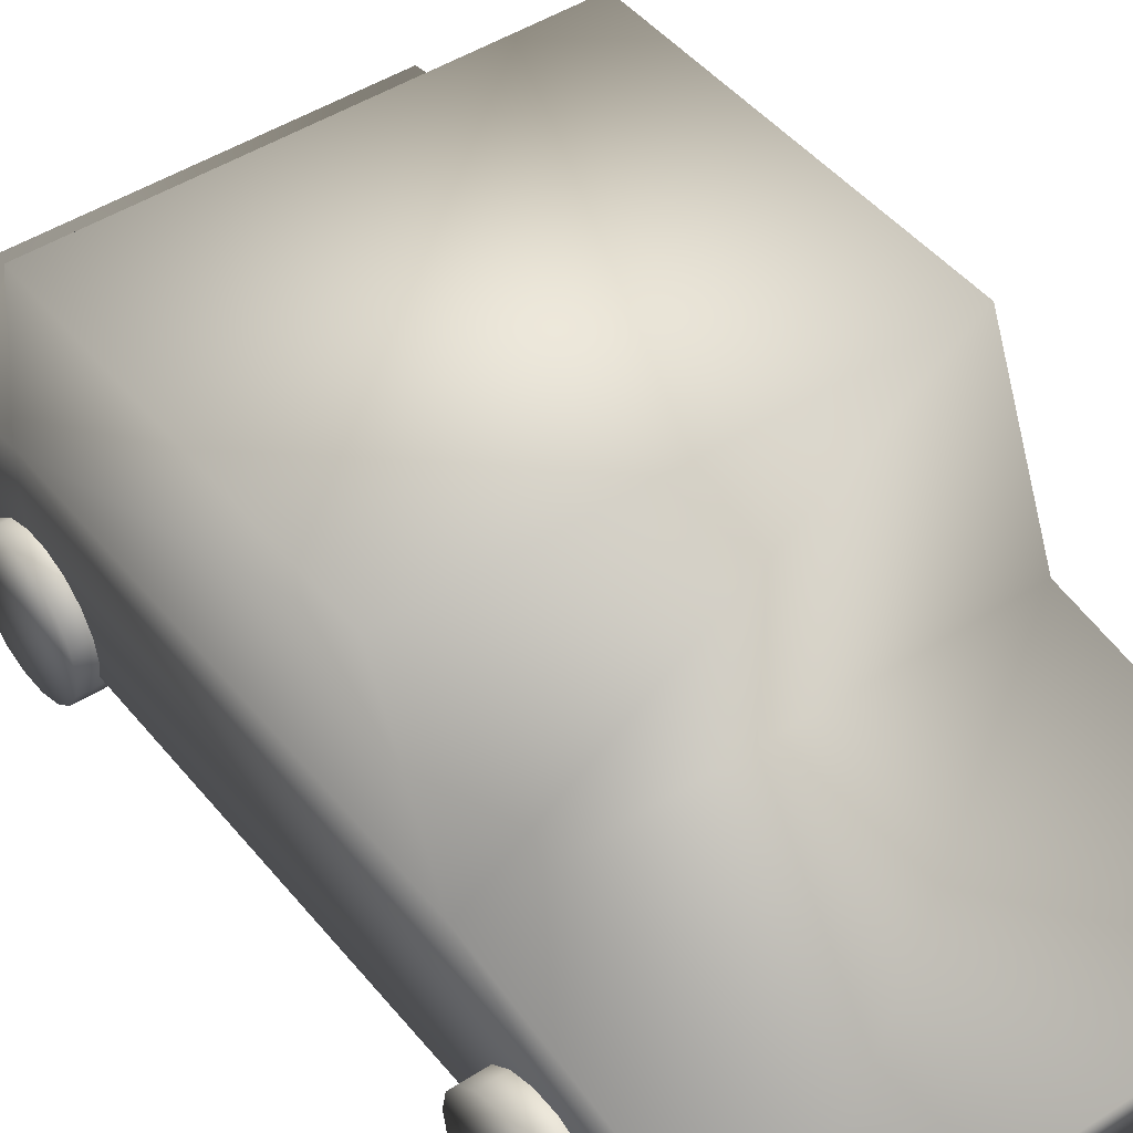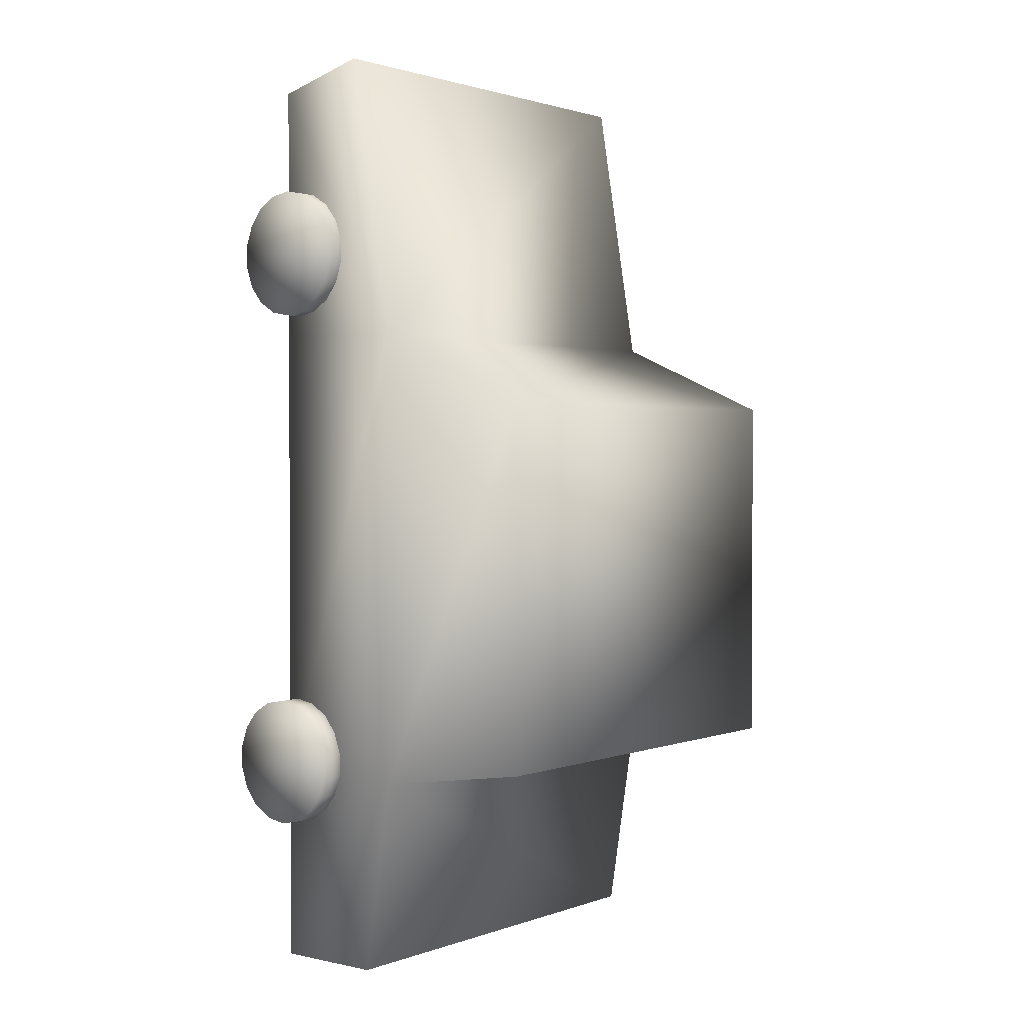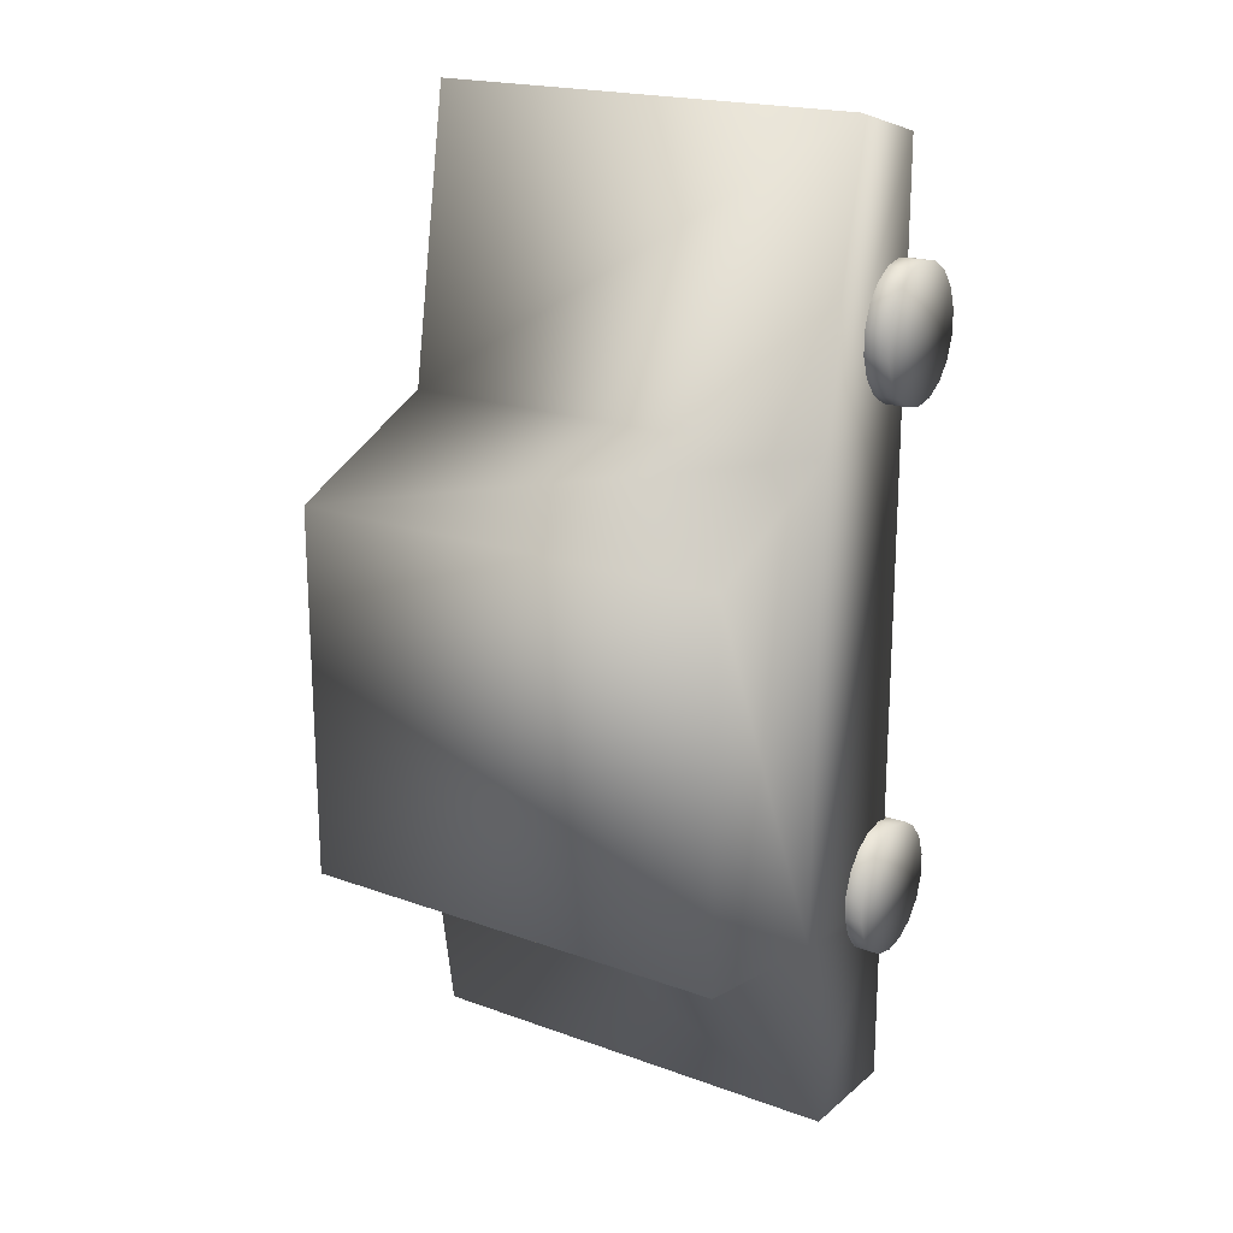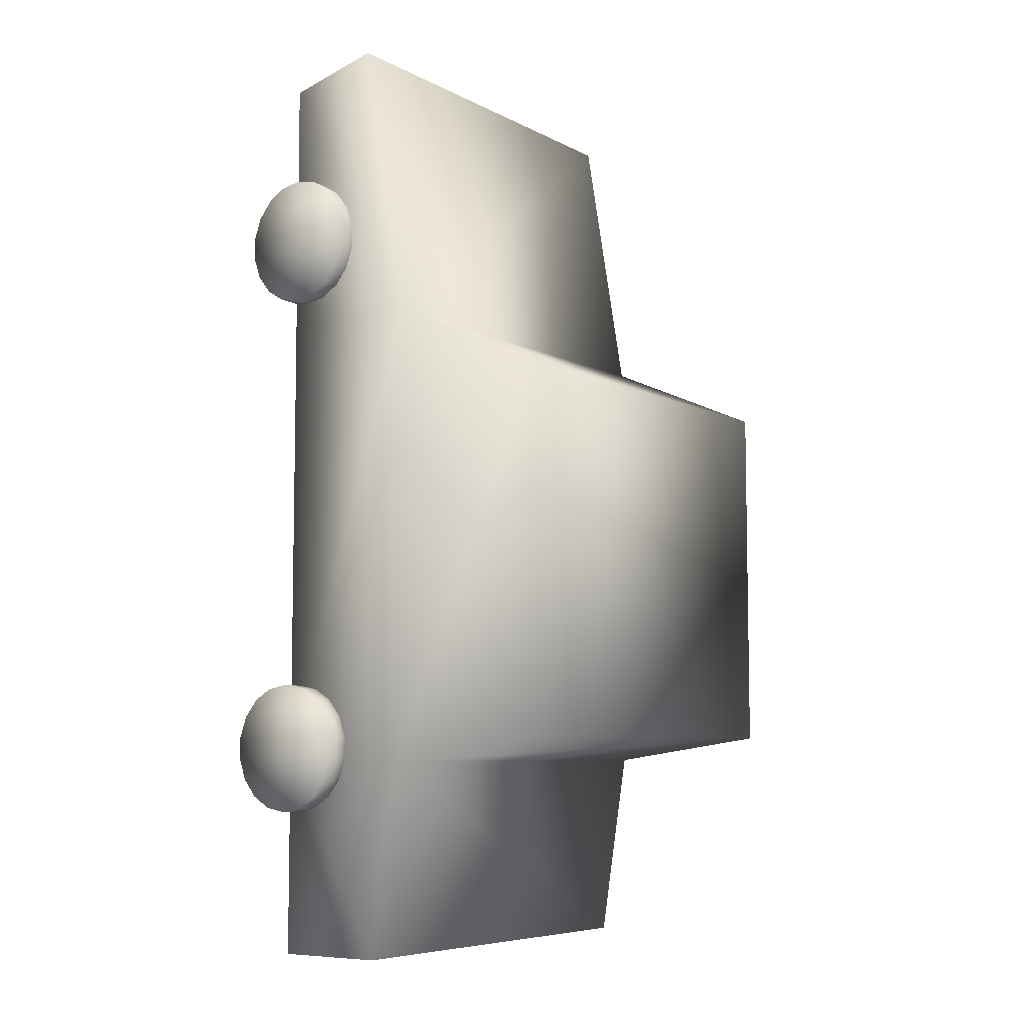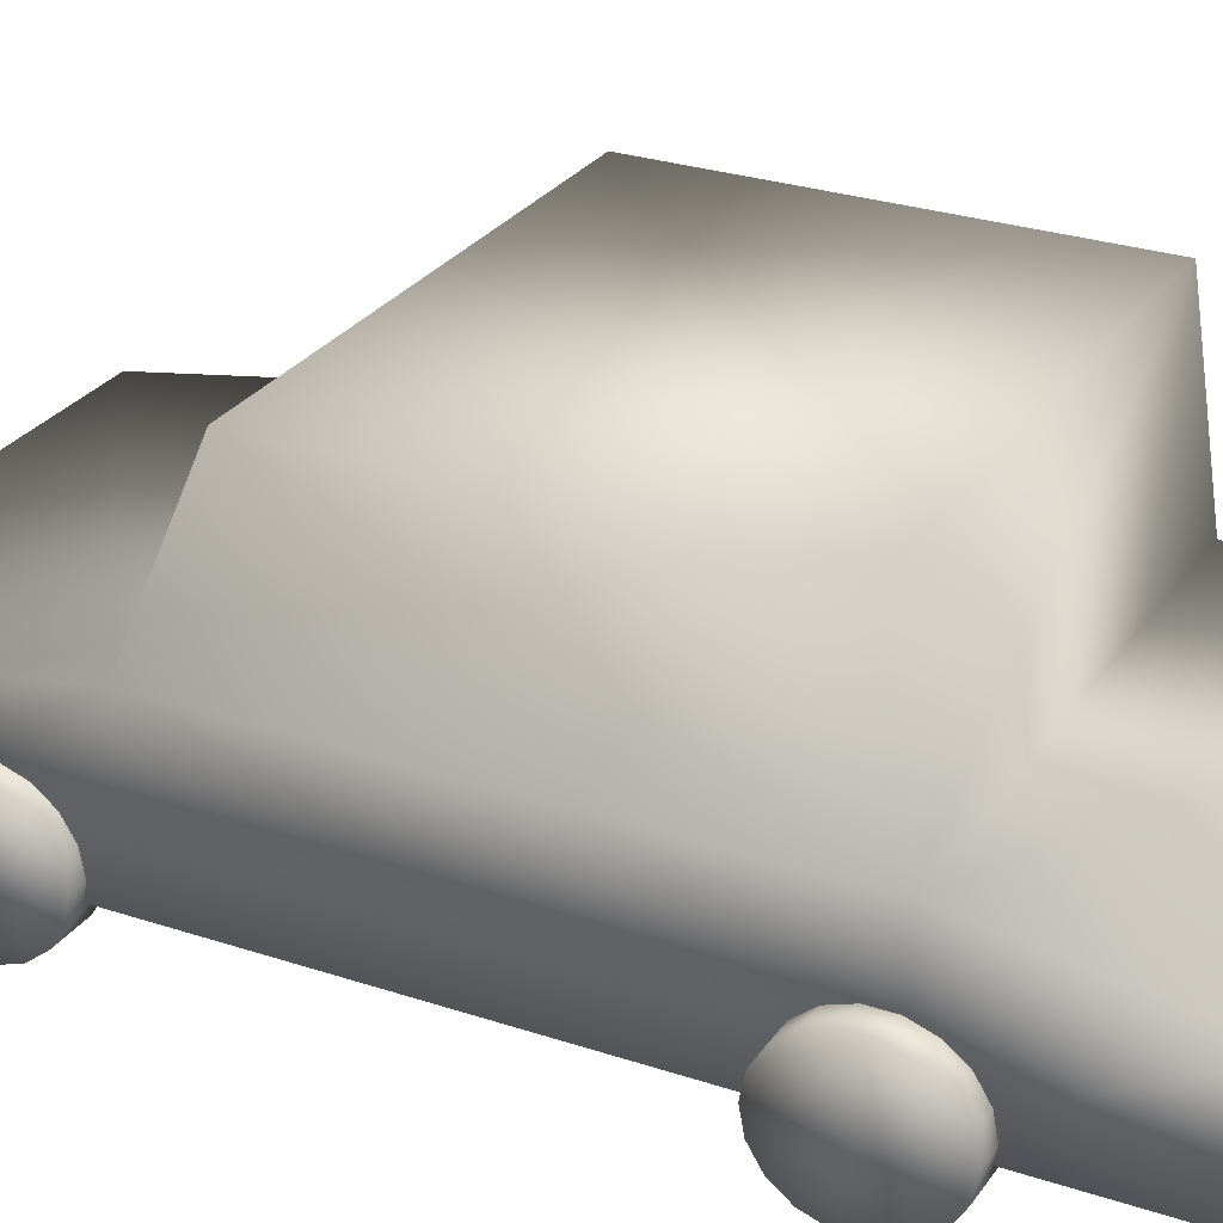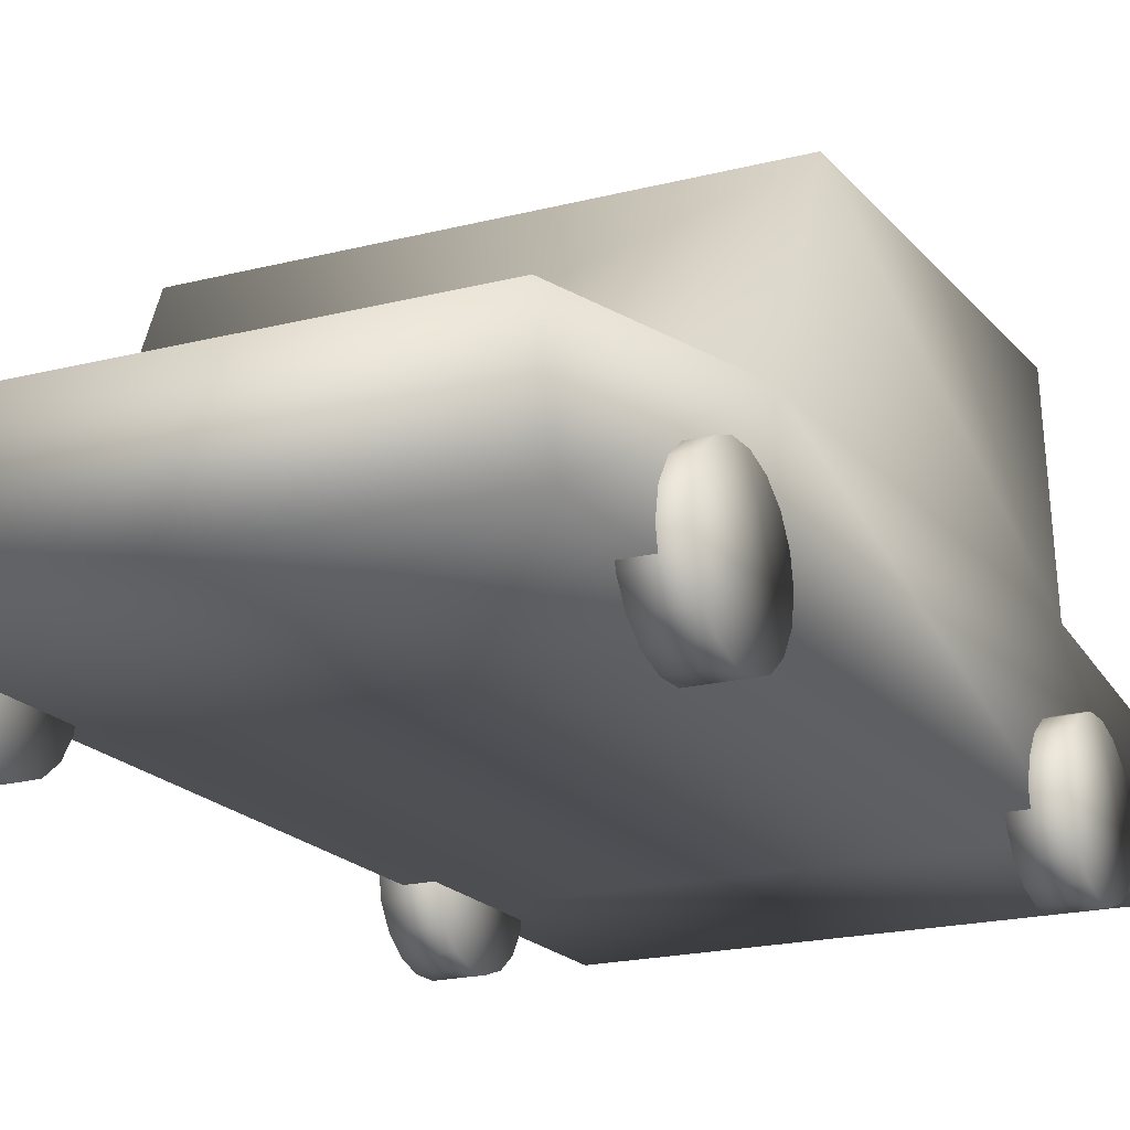
<metadata>
{"format":"obj","ext":"obj","renderer":"f3d","projection":"perspective","resolution":1024,"background":"white","views":[{"elev":45.8,"azim":-36.6,"up":"+Y"},{"elev":1.5,"azim":128.3,"up":"+Z"},{"elev":19.6,"azim":-146.0,"up":"+Z"},{"elev":-7.0,"azim":124.6,"up":"+Z"},{"elev":27.3,"azim":117.3,"up":"+Y"},{"elev":-18.8,"azim":26.5,"up":"+Y"}]}
</metadata>
<code>
o Car_06.002_Car_06
v -0.09236 -0.01052 -0.1981
v -0.09236 0.03627 -0.1981
v 0.09228 0.03627 -0.1981
v 0.09228 -0.01052 -0.1981
v 0.09228 0.0491 0.08036
v 0.09228 0.02941 0.2004
v 0.09228 -0.01052 0.1895
v 0.09228 -0.01052 0.08036
v -0.09236 0.02941 0.2004
v -0.09236 -0.01052 0.1895
v -0.09236 0.0491 -0.1151
v -0.09236 -0.01052 -0.1151
v 0.09228 0.0491 -0.1151
v -0.09236 -0.01052 0.08036
v 0.09228 -0.01052 -0.1151
v -0.09236 0.0491 0.08036
v -0.09236 0.1197 -0.1045
v -0.09236 0.1197 0.04971
v 0.09228 0.1197 0.04971
v 0.09228 0.1197 -0.1045
v 0.08247 -0.004087 0.1173
v 0.08247 -0.004087 0.1447
v 0.08247 0.00478 0.1431
v 0.09975 -0.004087 0.1447
v 0.09975 0.00478 0.1431
v 0.09975 -0.004087 0.1173
v 0.08247 0.01258 0.1383
v 0.09975 0.01258 0.1383
v 0.08247 0.01836 0.131
v 0.09975 0.01836 0.131
v 0.08247 0.02144 0.122
v 0.09975 0.02144 0.122
v 0.08247 0.02144 0.1125
v 0.09975 0.02144 0.1125
v 0.08247 0.01836 0.1036
v 0.09975 0.01836 0.1036
v 0.08247 0.01258 0.09627
v 0.09975 0.01258 0.09627
v 0.08247 0.00478 0.09151
v 0.09975 0.00478 0.09151
v 0.08247 -0.004087 0.08985
v 0.09975 -0.004087 0.08985
v 0.08247 -0.01295 0.09151
v 0.09975 -0.01295 0.09151
v 0.08247 -0.02075 0.09627
v 0.09975 -0.02075 0.09627
v 0.08247 -0.02654 0.1036
v 0.09975 -0.02654 0.1036
v 0.08247 -0.02962 0.1125
v 0.09975 -0.02962 0.1125
v 0.08247 -0.02962 0.122
v 0.09975 -0.02962 0.122
v 0.08247 -0.02654 0.131
v 0.09975 -0.02654 0.131
v 0.08247 -0.02075 0.1383
v 0.09975 -0.02075 0.1383
v 0.08247 -0.01295 0.1431
v 0.09975 -0.01295 0.1431
v -0.1025 -0.004087 0.1173
v -0.1025 -0.004087 0.1447
v -0.1025 0.00478 0.1431
v -0.0852 -0.004087 0.1447
v -0.0852 0.00478 0.1431
v -0.0852 -0.004087 0.1173
v -0.1025 0.01258 0.1383
v -0.0852 0.01258 0.1383
v -0.1025 0.01836 0.131
v -0.0852 0.01836 0.131
v -0.1025 0.02144 0.122
v -0.0852 0.02144 0.122
v -0.1025 0.02144 0.1125
v -0.0852 0.02144 0.1125
v -0.1025 0.01836 0.1036
v -0.0852 0.01836 0.1036
v -0.1025 0.01258 0.09627
v -0.0852 0.01258 0.09627
v -0.1025 0.00478 0.09151
v -0.0852 0.00478 0.09151
v -0.1025 -0.004087 0.08985
v -0.0852 -0.004087 0.08985
v -0.1025 -0.01295 0.09151
v -0.0852 -0.01295 0.09151
v -0.1025 -0.02075 0.09627
v -0.0852 -0.02075 0.09627
v -0.1025 -0.02654 0.1036
v -0.0852 -0.02654 0.1036
v -0.1025 -0.02962 0.1125
v -0.0852 -0.02962 0.1125
v -0.1025 -0.02962 0.122
v -0.0852 -0.02962 0.122
v -0.1025 -0.02654 0.131
v -0.0852 -0.02654 0.131
v -0.1025 -0.02075 0.1383
v -0.0852 -0.02075 0.1383
v -0.1025 -0.01295 0.1431
v -0.0852 -0.01295 0.1431
v 0.08529 -0.005416 -0.1093
v 0.08529 -0.005416 -0.08187
v 0.08529 0.00345 -0.08353
v 0.1026 -0.005416 -0.08187
v 0.1026 0.00345 -0.08353
v 0.1026 -0.005416 -0.1093
v 0.08529 0.01125 -0.08829
v 0.1026 0.01125 -0.08829
v 0.08529 0.01704 -0.09559
v 0.1026 0.01704 -0.09559
v 0.08529 0.02011 -0.1045
v 0.1026 0.02011 -0.1045
v 0.08529 0.02011 -0.1141
v 0.1026 0.02011 -0.1141
v 0.08529 0.01704 -0.123
v 0.1026 0.01704 -0.123
v 0.08529 0.01125 -0.1303
v 0.1026 0.01125 -0.1303
v 0.08529 0.00345 -0.1351
v 0.1026 0.00345 -0.1351
v 0.08529 -0.005416 -0.1367
v 0.1026 -0.005416 -0.1367
v 0.08529 -0.01428 -0.1351
v 0.1026 -0.01428 -0.1351
v 0.08529 -0.02208 -0.1303
v 0.1026 -0.02208 -0.1303
v 0.08529 -0.02787 -0.123
v 0.1026 -0.02787 -0.123
v 0.08529 -0.03095 -0.1141
v 0.1026 -0.03095 -0.1141
v 0.08529 -0.03095 -0.1045
v 0.1026 -0.03095 -0.1045
v 0.08529 -0.02787 -0.09559
v 0.1026 -0.02787 -0.09559
v 0.08529 -0.02208 -0.08829
v 0.1026 -0.02208 -0.08829
v 0.08529 -0.01428 -0.08353
v 0.1026 -0.01428 -0.08353
v -0.09965 -0.005417 -0.1093
v -0.09965 -0.005417 -0.08187
v -0.09965 0.00345 -0.08353
v -0.08237 -0.005417 -0.08187
v -0.08237 0.00345 -0.08353
v -0.08237 -0.005417 -0.1093
v -0.09965 0.01125 -0.08829
v -0.08237 0.01125 -0.08829
v -0.09965 0.01704 -0.09559
v -0.08237 0.01704 -0.09559
v -0.09965 0.02011 -0.1045
v -0.08237 0.02011 -0.1045
v -0.09965 0.02011 -0.1141
v -0.08237 0.02011 -0.1141
v -0.09965 0.01704 -0.123
v -0.08237 0.01704 -0.123
v -0.09965 0.01125 -0.1303
v -0.08237 0.01125 -0.1303
v -0.09965 0.00345 -0.1351
v -0.08237 0.00345 -0.1351
v -0.09965 -0.005417 -0.1367
v -0.08237 -0.005417 -0.1367
v -0.09965 -0.01428 -0.1351
v -0.08237 -0.01428 -0.1351
v -0.09965 -0.02208 -0.1303
v -0.08237 -0.02208 -0.1303
v -0.09965 -0.02787 -0.123
v -0.08237 -0.02787 -0.123
v -0.09965 -0.03095 -0.1141
v -0.08237 -0.03095 -0.1141
v -0.09965 -0.03095 -0.1045
v -0.08237 -0.03095 -0.1045
v -0.09965 -0.02787 -0.09559
v -0.08237 -0.02787 -0.09559
v -0.09965 -0.02208 -0.08829
v -0.08237 -0.02208 -0.08829
v -0.09965 -0.01428 -0.08353
v -0.08237 -0.01428 -0.08353
f 2 4 1
f 5 7 8
f 6 10 7
f 2 12 11
f 2 13 3
f 14 7 10
f 15 5 8
f 10 16 14
f 9 5 16
f 12 8 14
f 14 11 12
f 18 20 17
f 15 3 13
f 12 4 15
f 17 13 11
f 13 19 5
f 19 16 5
f 18 11 16
f 21 22 23
f 24 23 22
f 24 26 25
f 21 23 27
f 25 27 23
f 25 26 28
f 21 27 29
f 28 29 27
f 28 26 30
f 21 29 31
f 30 31 29
f 30 26 32
f 21 31 33
f 32 33 31
f 32 26 34
f 21 33 35
f 34 35 33
f 34 26 36
f 21 35 37
f 36 37 35
f 36 26 38
f 21 37 39
f 38 39 37
f 38 26 40
f 21 39 41
f 40 41 39
f 40 26 42
f 21 41 43
f 42 43 41
f 42 26 44
f 21 43 45
f 44 45 43
f 44 26 46
f 21 45 47
f 46 47 45
f 46 26 48
f 21 47 49
f 48 49 47
f 48 26 50
f 21 49 51
f 50 51 49
f 50 26 52
f 21 51 53
f 52 53 51
f 52 26 54
f 21 53 55
f 54 55 53
f 54 26 56
f 21 55 57
f 56 57 55
f 56 26 58
f 21 57 22
f 58 22 57
f 58 26 24
f 59 60 61
f 62 61 60
f 62 64 63
f 59 61 65
f 63 65 61
f 63 64 66
f 59 65 67
f 66 67 65
f 66 64 68
f 59 67 69
f 68 69 67
f 68 64 70
f 59 69 71
f 70 71 69
f 70 64 72
f 59 71 73
f 72 73 71
f 72 64 74
f 59 73 75
f 74 75 73
f 74 64 76
f 59 75 77
f 76 77 75
f 76 64 78
f 59 77 79
f 78 79 77
f 78 64 80
f 59 79 81
f 80 81 79
f 80 64 82
f 59 81 83
f 82 83 81
f 82 64 84
f 59 83 85
f 84 85 83
f 84 64 86
f 59 85 87
f 86 87 85
f 86 64 88
f 59 87 89
f 87 90 89
f 88 64 90
f 59 89 91
f 89 92 91
f 90 64 92
f 59 91 93
f 92 93 91
f 92 64 94
f 59 93 95
f 94 95 93
f 94 64 96
f 59 95 60
f 96 60 95
f 96 64 62
f 97 98 99
f 100 99 98
f 100 102 101
f 97 99 103
f 101 103 99
f 101 102 104
f 97 103 105
f 104 105 103
f 104 102 106
f 97 105 107
f 106 107 105
f 106 102 108
f 97 107 109
f 108 109 107
f 108 102 110
f 97 109 111
f 110 111 109
f 110 102 112
f 97 111 113
f 112 113 111
f 112 102 114
f 97 113 115
f 114 115 113
f 114 102 116
f 97 115 117
f 116 117 115
f 116 102 118
f 97 117 119
f 118 119 117
f 118 102 120
f 97 119 121
f 120 121 119
f 120 102 122
f 97 121 123
f 122 123 121
f 122 102 124
f 97 123 125
f 124 125 123
f 124 102 126
f 97 125 127
f 126 127 125
f 126 102 128
f 97 127 129
f 128 129 127
f 128 102 130
f 97 129 131
f 129 132 131
f 130 102 132
f 97 131 133
f 131 134 133
f 132 102 134
f 97 133 98
f 134 98 133
f 134 102 100
f 135 136 137
f 138 137 136
f 138 140 139
f 135 137 141
f 139 141 137
f 139 140 142
f 135 141 143
f 142 143 141
f 142 140 144
f 135 143 145
f 144 145 143
f 144 140 146
f 135 145 147
f 146 147 145
f 146 140 148
f 135 147 149
f 148 149 147
f 148 140 150
f 135 149 151
f 149 152 151
f 150 140 152
f 135 151 153
f 152 153 151
f 152 140 154
f 135 153 155
f 154 155 153
f 154 140 156
f 135 155 157
f 156 157 155
f 156 140 158
f 135 157 159
f 157 160 159
f 158 140 160
f 135 159 161
f 160 161 159
f 160 140 162
f 135 161 163
f 162 163 161
f 162 140 164
f 135 163 165
f 164 165 163
f 164 140 166
f 135 165 167
f 166 167 165
f 166 140 168
f 135 167 169
f 168 169 167
f 168 140 170
f 135 169 171
f 170 171 169
f 170 140 172
f 135 171 136
f 172 136 171
f 172 140 138
f 2 3 4
f 5 6 7
f 6 9 10
f 2 1 12
f 2 11 13
f 14 8 7
f 15 13 5
f 10 9 16
f 9 6 5
f 12 15 8
f 14 16 11
f 18 19 20
f 15 4 3
f 12 1 4
f 17 20 13
f 13 20 19
f 19 18 16
f 18 17 11
f 24 25 23
f 25 28 27
f 28 30 29
f 30 32 31
f 32 34 33
f 34 36 35
f 36 38 37
f 38 40 39
f 40 42 41
f 42 44 43
f 44 46 45
f 46 48 47
f 48 50 49
f 50 52 51
f 52 54 53
f 54 56 55
f 56 58 57
f 58 24 22
f 62 63 61
f 63 66 65
f 66 68 67
f 68 70 69
f 70 72 71
f 72 74 73
f 74 76 75
f 76 78 77
f 78 80 79
f 80 82 81
f 82 84 83
f 84 86 85
f 86 88 87
f 87 88 90
f 89 90 92
f 92 94 93
f 94 96 95
f 96 62 60
f 100 101 99
f 101 104 103
f 104 106 105
f 106 108 107
f 108 110 109
f 110 112 111
f 112 114 113
f 114 116 115
f 116 118 117
f 118 120 119
f 120 122 121
f 122 124 123
f 124 126 125
f 126 128 127
f 128 130 129
f 129 130 132
f 131 132 134
f 134 100 98
f 138 139 137
f 139 142 141
f 142 144 143
f 144 146 145
f 146 148 147
f 148 150 149
f 149 150 152
f 152 154 153
f 154 156 155
f 156 158 157
f 157 158 160
f 160 162 161
f 162 164 163
f 164 166 165
f 166 168 167
f 168 170 169
f 170 172 171
f 172 138 136

</code>
